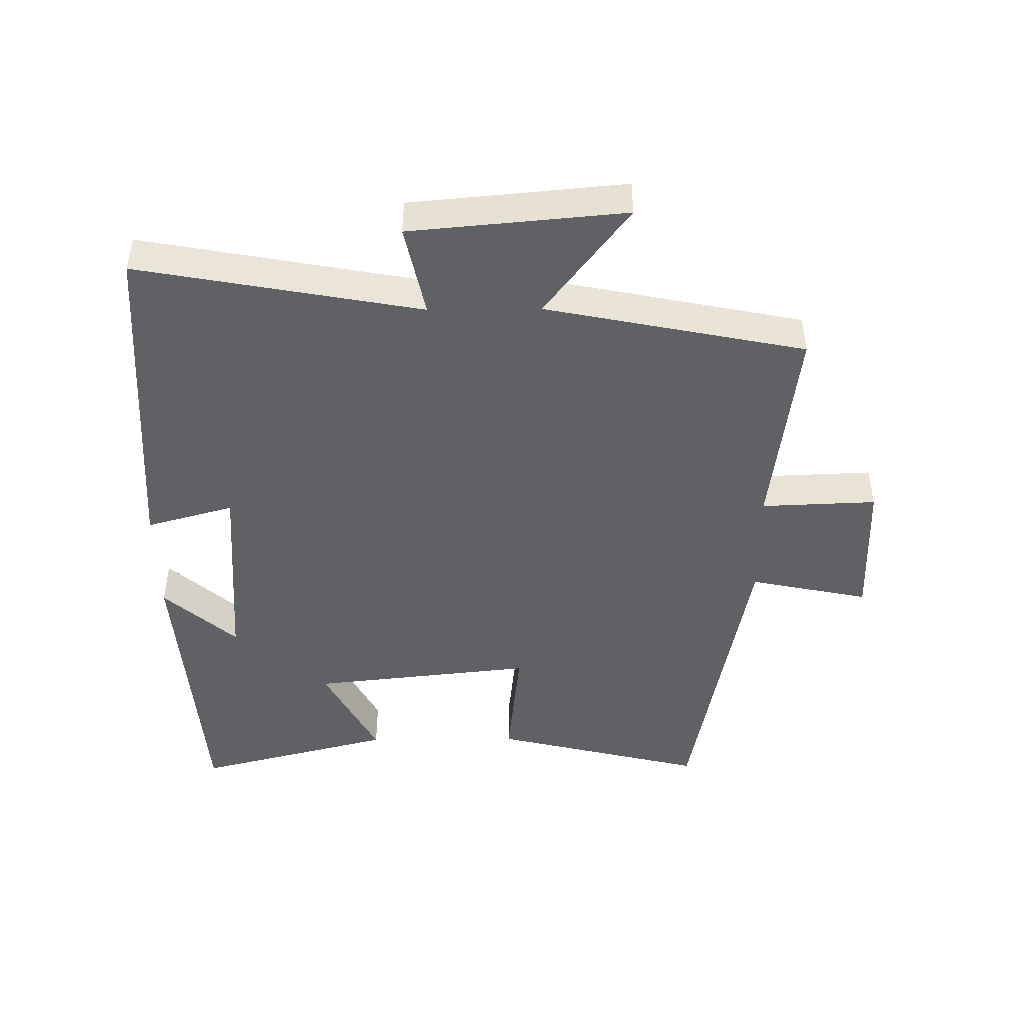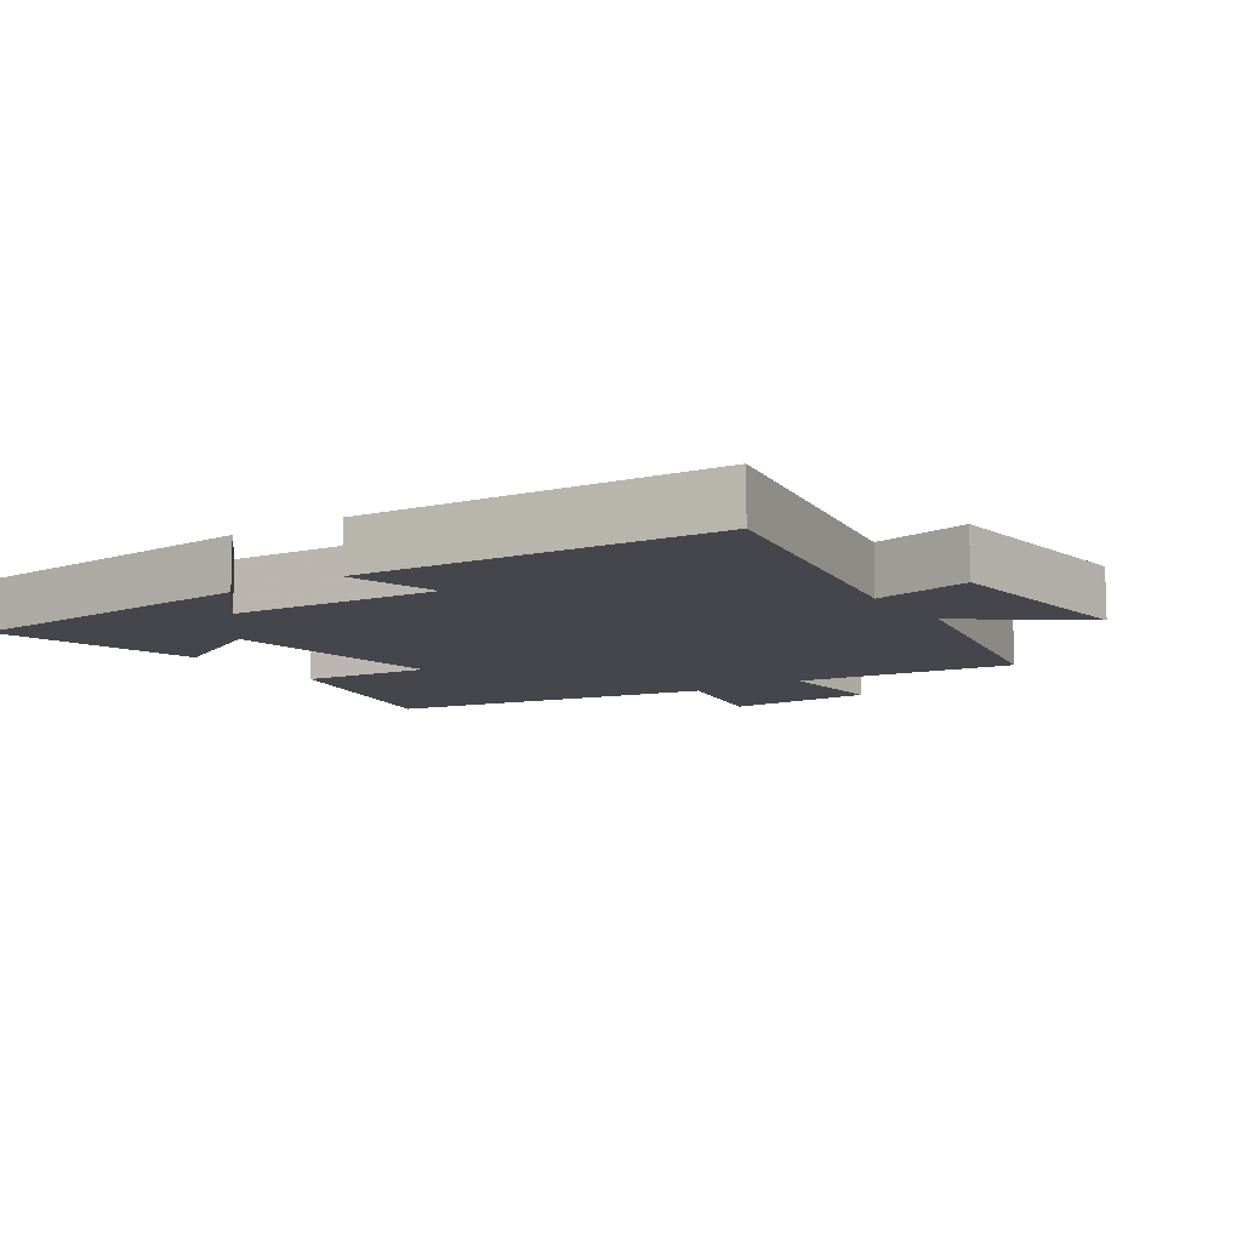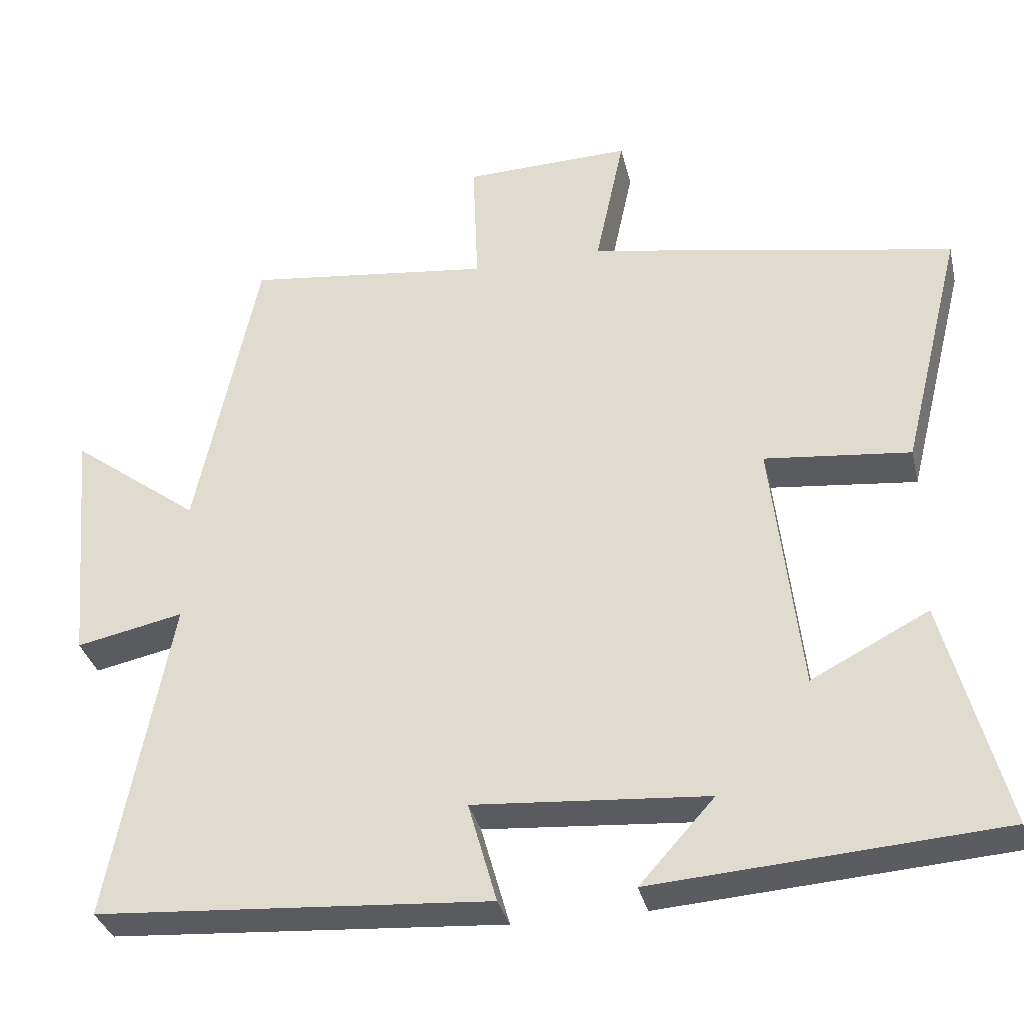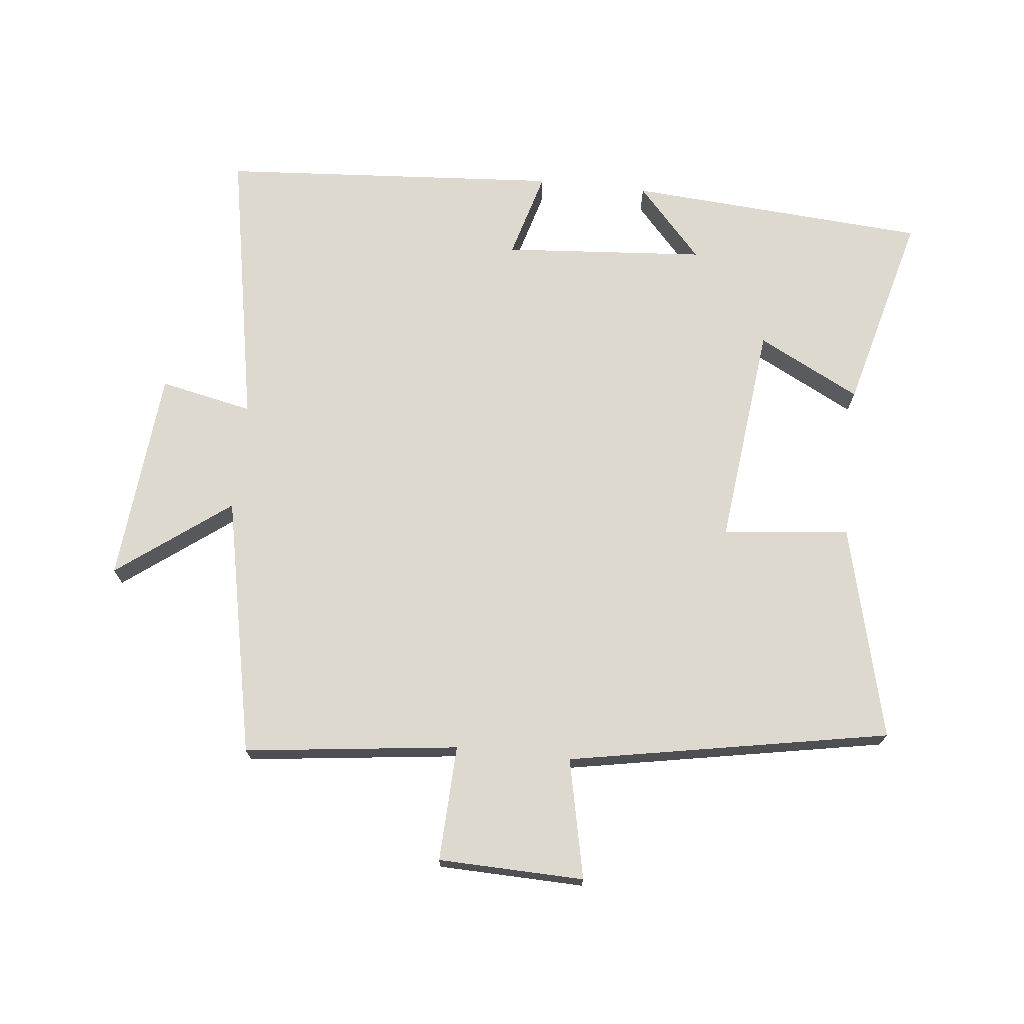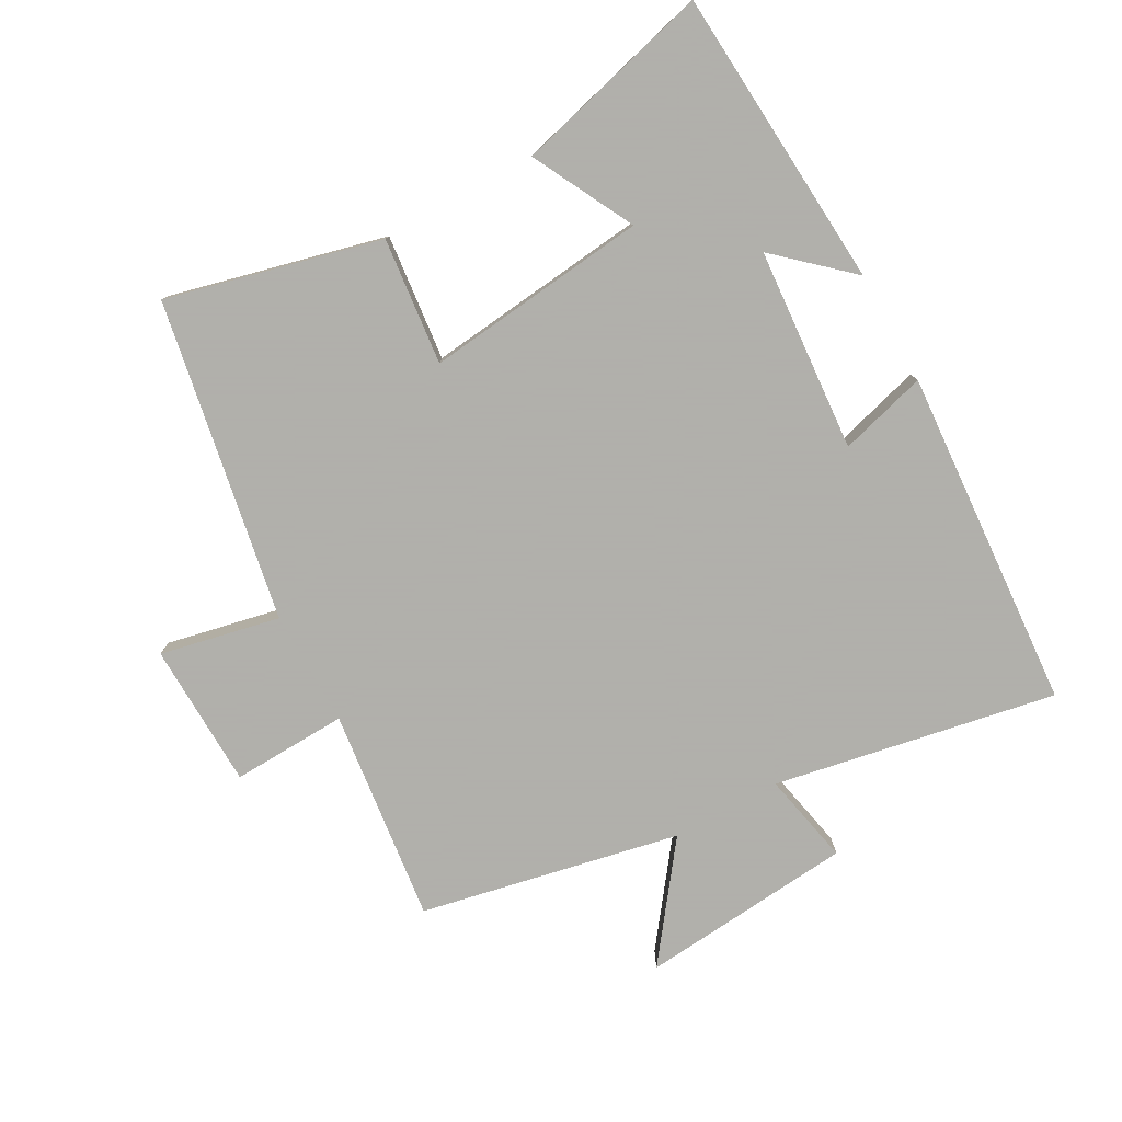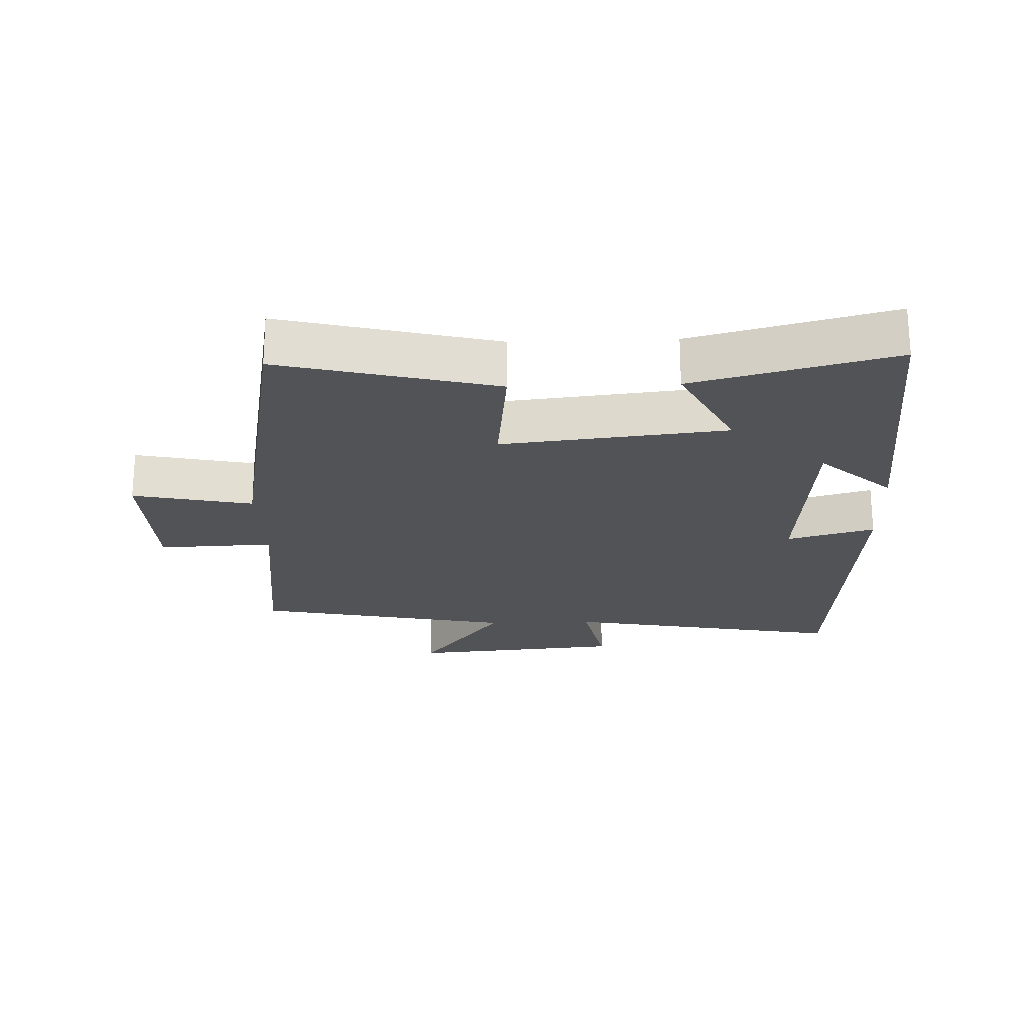
<metadata>
{"format":"obj","ext":"obj","renderer":"f3d","projection":"perspective","resolution":1024,"background":"white","views":[{"elev":-45.6,"azim":-89.4,"up":"+Y"},{"elev":-10.0,"azim":-145.9,"up":"+Y"},{"elev":-33.9,"azim":13.1,"up":"+Z"},{"elev":71.7,"azim":6.1,"up":"+Y"},{"elev":-78.4,"azim":119.0,"up":"+Y"},{"elev":-22.3,"azim":92.0,"up":"+Y"}]}
</metadata>
<code>
v 0.58 0.07 -0.468
v 0.118 0.07 -0.5
v 0.218 0.07 -0.389
v -0.094 0.07 -0.365
v -0.056 0.07 -0.5
v -0.581 0.07 -0.463
v -0.5 0.07 -0.029
v -0.643 0.07 -0.059
v -0.673 0.07 0.271
v -0.5 0.07 0.141
v -0.418 0.07 0.54
v -0.089 0.07 0.5
v -0.096 0.07 0.678
v 0.128 0.07 0.684
v 0.089 0.07 0.5
v 0.582 0.07 0.409
v 0.5 0.07 0.08
v 0.305 0.07 0.101
v 0.343 0.07 -0.243
v 0.5 0.07 -0.162
v 0.58 0 -0.468
v 0.118 0 -0.5
v 0.218 0 -0.389
v -0.094 0 -0.365
v -0.056 0 -0.5
v -0.581 0 -0.463
v -0.5 0 -0.029
v -0.643 0 -0.059
v -0.673 0 0.271
v -0.5 0 0.141
v -0.418 0 0.54
v -0.089 0 0.5
v -0.096 0 0.678
v 0.128 0 0.684
v 0.089 0 0.5
v 0.582 0 0.409
v 0.5 0 0.08
v 0.305 0 0.101
v 0.343 0 -0.243
v 0.5 0 -0.162
f 19 20 1
f 15 16 17 18
f 15 18 19
f 12 13 14 15
f 12 15 19
f 10 11 12 19
f 7 8 9 10
f 7 10 19 1
f 4 5 6 7
f 3 4 7
f 1 2 3
f 1 3 7
f 21 40 39
f 38 37 36 35
f 39 38 35
f 35 34 33 32
f 39 35 32
f 39 32 31 30
f 30 29 28 27
f 21 39 30 27
f 27 26 25 24
f 27 24 23
f 23 22 21
f 27 23 21
f 1 21 22 2
f 2 22 23 3
f 3 23 24 4
f 4 24 25 5
f 5 25 26 6
f 6 26 27 7
f 7 27 28 8
f 8 28 29 9
f 9 29 30 10
f 10 30 31 11
f 11 31 32 12
f 12 32 33 13
f 13 33 34 14
f 14 34 35 15
f 15 35 36 16
f 16 36 37 17
f 17 37 38 18
f 18 38 39 19
f 19 39 40 20
f 20 40 21 1

</code>
